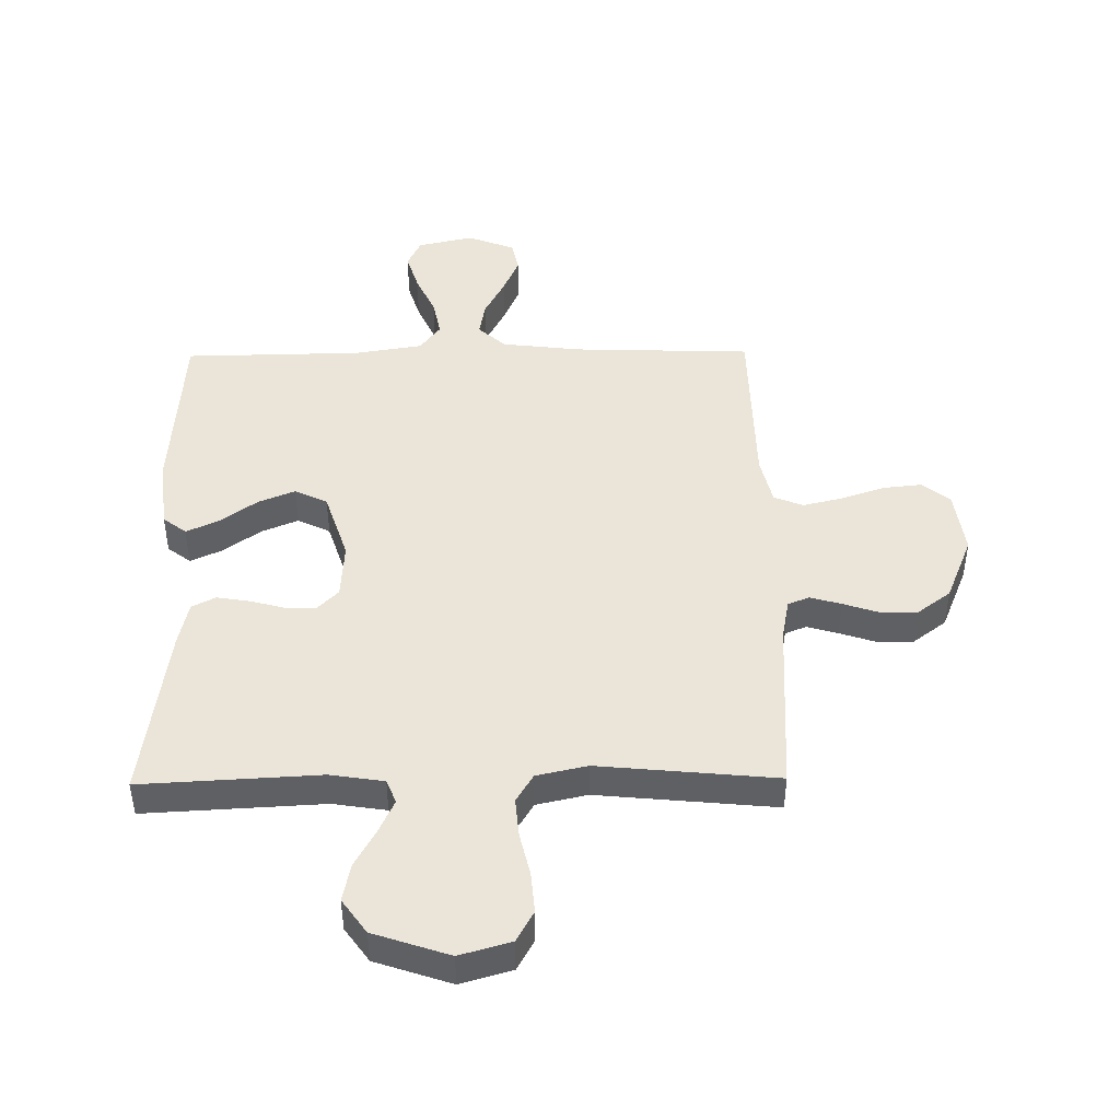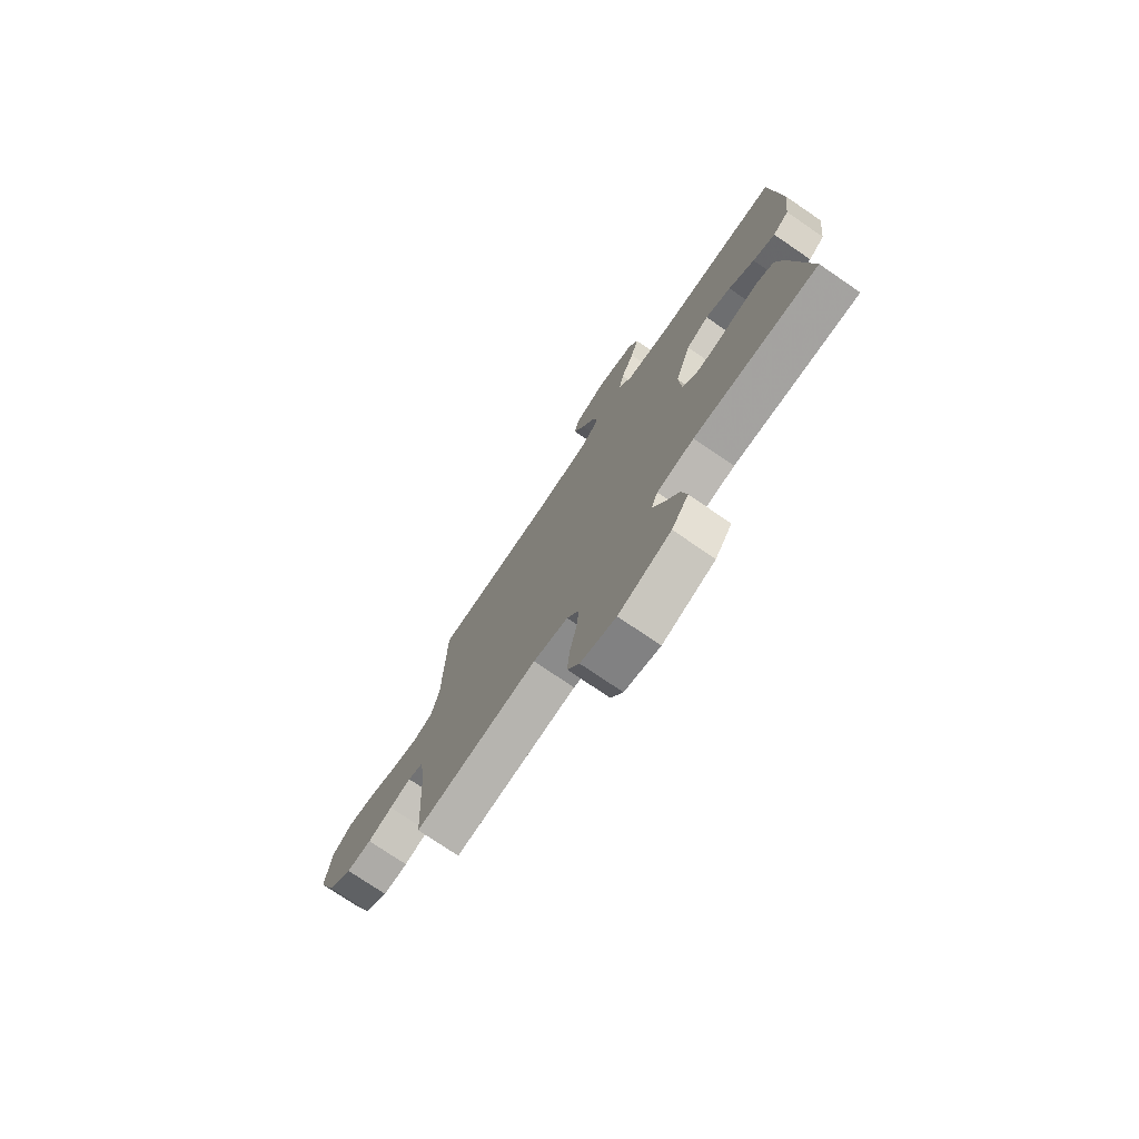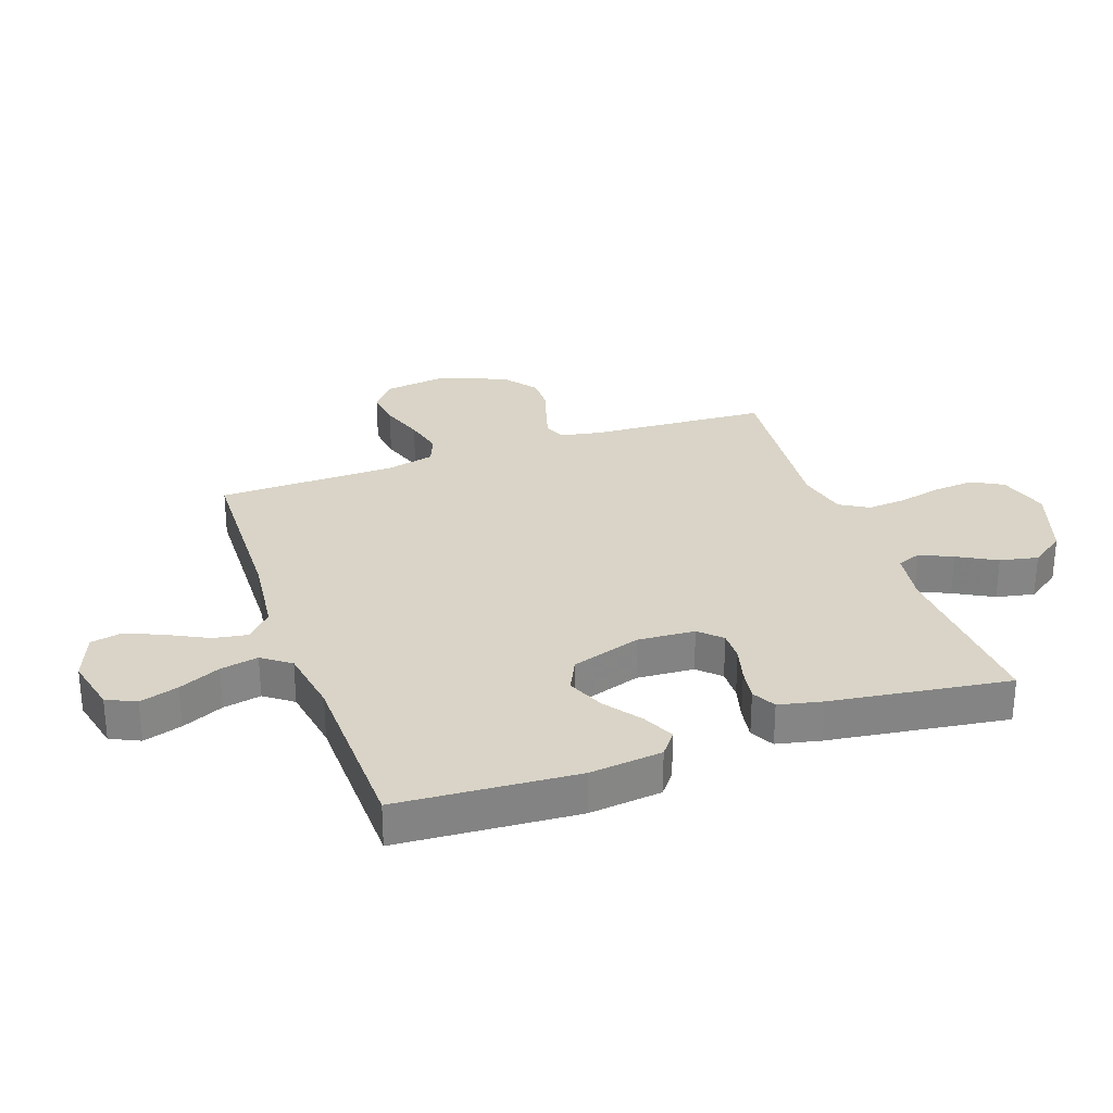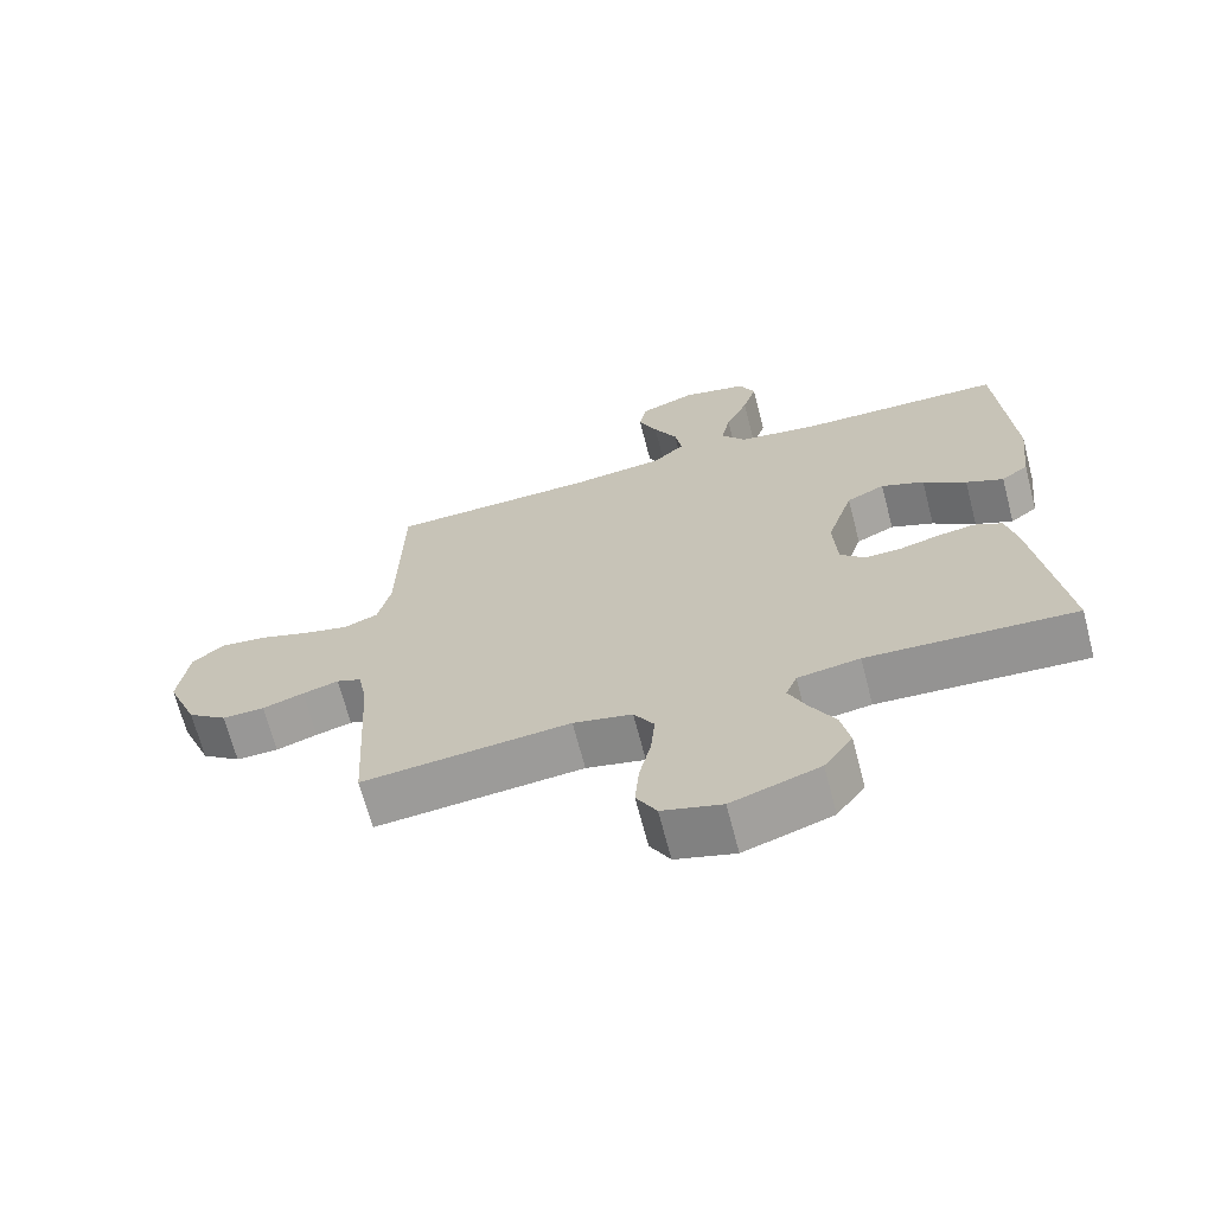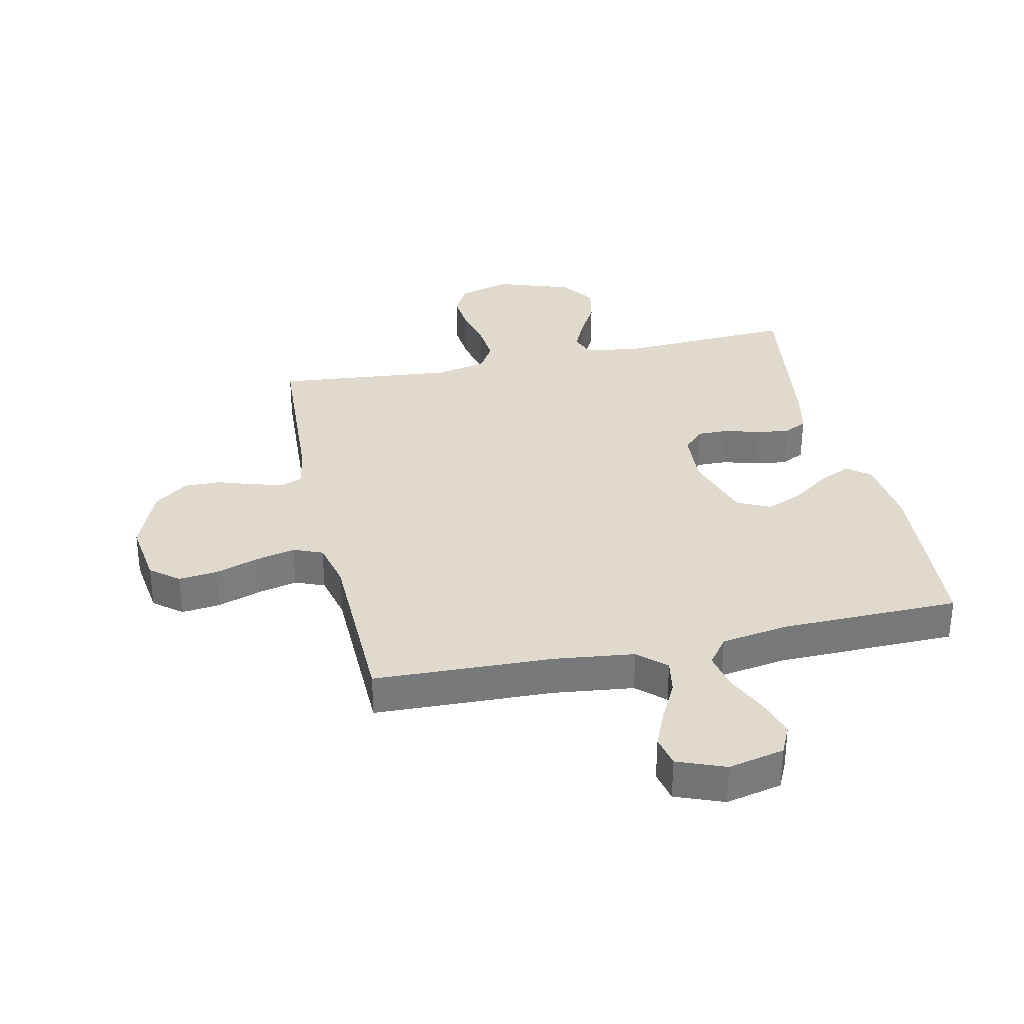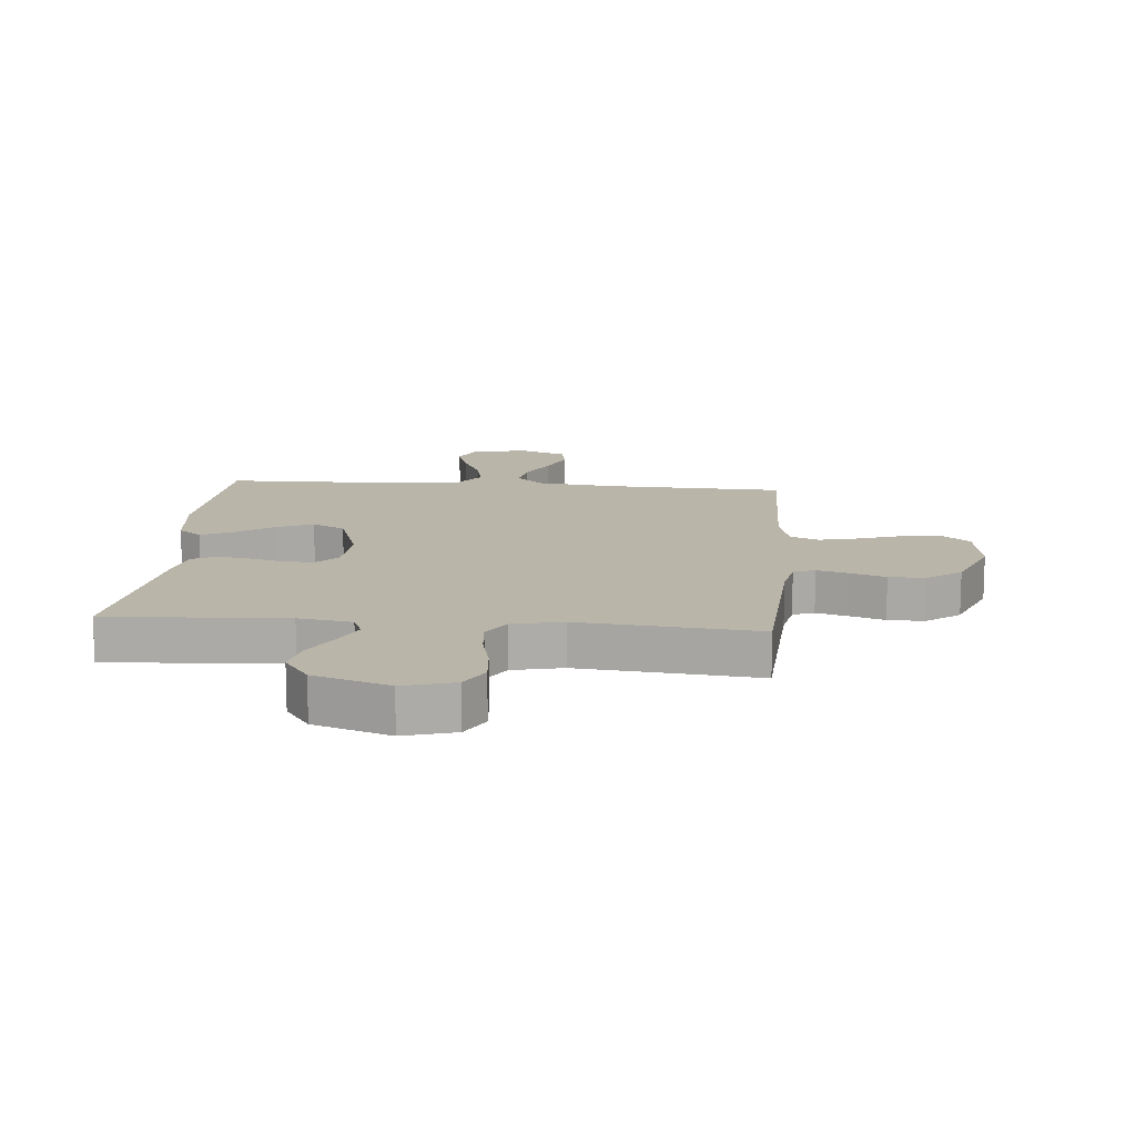
<metadata>
{"format":"obj","ext":"obj","renderer":"f3d","projection":"perspective","resolution":1024,"background":"white","views":[{"elev":45.2,"azim":179.3,"up":"+Y"},{"elev":-75.5,"azim":55.7,"up":"+Z"},{"elev":28.8,"azim":70.6,"up":"+Y"},{"elev":-68.0,"azim":14.6,"up":"+Z"},{"elev":32.8,"azim":-12.3,"up":"+Y"},{"elev":13.6,"azim":-175.1,"up":"+Y"}]}
</metadata>
<code>
v 0.5 0.07 0.5
v 0.52 0.07 0.2
v 0.506 0.07 0.078
v 0.467 0.07 0.048
v 0.413 0.07 0.073
v 0.351 0.07 0.118
v 0.289 0.07 0.144
v 0.234 0.07 0.117
v 0.196 0.07 0
v 0.202 0.07 -0.096
v 0.237 0.07 -0.132
v 0.288 0.07 -0.131
v 0.347 0.07 -0.115
v 0.402 0.07 -0.106
v 0.442 0.07 -0.127
v 0.458 0.07 -0.2
v 0.5 0.07 -0.5
v 0.2 0.07 -0.484
v 0.11 0.07 -0.498
v 0.094 0.07 -0.538
v 0.119 0.07 -0.593
v 0.155 0.07 -0.658
v 0.168 0.07 -0.722
v 0.127 0.07 -0.78
v 0 0.07 -0.823
v -0.086 0.07 -0.798
v -0.115 0.07 -0.746
v -0.109 0.07 -0.677
v -0.092 0.07 -0.604
v -0.086 0.07 -0.538
v -0.115 0.07 -0.49
v -0.2 0.07 -0.471
v -0.5 0.07 -0.5
v -0.517 0.07 -0.2
v -0.53 0.07 -0.132
v -0.566 0.07 -0.118
v -0.618 0.07 -0.133
v -0.678 0.07 -0.153
v -0.739 0.07 -0.154
v -0.796 0.07 -0.111
v -0.841 0.07 0
v -0.826 0.07 0.109
v -0.779 0.07 0.147
v -0.714 0.07 0.14
v -0.641 0.07 0.115
v -0.574 0.07 0.099
v -0.525 0.07 0.119
v -0.506 0.07 0.2
v -0.5 0.07 0.5
v -0.2 0.07 0.51
v -0.066 0.07 0.526
v -0.02 0.07 0.568
v -0.03 0.07 0.626
v -0.064 0.07 0.692
v -0.091 0.07 0.755
v -0.08 0.07 0.808
v 0 0.07 0.839
v 0.094 0.07 0.818
v 0.117 0.07 0.769
v 0.097 0.07 0.704
v 0.065 0.07 0.634
v 0.052 0.07 0.57
v 0.087 0.07 0.523
v 0.2 0.07 0.505
v 0.5 0 0.5
v 0.52 0 0.2
v 0.506 0 0.078
v 0.467 0 0.048
v 0.413 0 0.073
v 0.351 0 0.118
v 0.289 0 0.144
v 0.234 0 0.117
v 0.196 0 0
v 0.202 0 -0.096
v 0.237 0 -0.132
v 0.288 0 -0.131
v 0.347 0 -0.115
v 0.402 0 -0.106
v 0.442 0 -0.127
v 0.458 0 -0.2
v 0.5 0 -0.5
v 0.2 0 -0.484
v 0.11 0 -0.498
v 0.094 0 -0.538
v 0.119 0 -0.593
v 0.155 0 -0.658
v 0.168 0 -0.722
v 0.127 0 -0.78
v 0 0 -0.823
v -0.086 0 -0.798
v -0.115 0 -0.746
v -0.109 0 -0.677
v -0.092 0 -0.604
v -0.086 0 -0.538
v -0.115 0 -0.49
v -0.2 0 -0.471
v -0.5 0 -0.5
v -0.517 0 -0.2
v -0.53 0 -0.132
v -0.566 0 -0.118
v -0.618 0 -0.133
v -0.678 0 -0.153
v -0.739 0 -0.154
v -0.796 0 -0.111
v -0.841 0 0
v -0.826 0 0.109
v -0.779 0 0.147
v -0.714 0 0.14
v -0.641 0 0.115
v -0.574 0 0.099
v -0.525 0 0.119
v -0.506 0 0.2
v -0.5 0 0.5
v -0.2 0 0.51
v -0.066 0 0.526
v -0.02 0 0.568
v -0.03 0 0.626
v -0.064 0 0.692
v -0.091 0 0.755
v -0.08 0 0.808
v 0 0 0.839
v 0.094 0 0.818
v 0.117 0 0.769
v 0.097 0 0.704
v 0.065 0 0.634
v 0.052 0 0.57
v 0.087 0 0.523
v 0.2 0 0.505
f 58 59 60 61
f 58 61 62
f 57 58 62
f 56 57 62
f 53 54 55 56
f 53 56 62
f 52 53 62 63
f 48 49 50
f 47 48 50 51
f 42 43 44 45
f 42 45 46
f 41 42 46
f 40 41 46
f 37 38 39 40
f 36 37 40 46
f 35 36 46 47
f 32 33 34
f 31 32 34 35
f 26 27 28 29
f 26 29 30
f 25 26 30
f 24 25 30
f 21 22 23 24
f 20 21 24 30
f 19 20 30 31
f 15 16 17 18
f 12 13 14 15
f 12 15 18 19
f 3 4 5 6
f 3 6 7
f 64 1 2 3
f 63 64 3 7
f 51 52 63 7
f 11 12 19 31
f 10 11 31 35
f 9 10 35 47
f 47 51 7 8
f 8 9 47
f 125 124 123 122
f 126 125 122
f 126 122 121
f 126 121 120
f 120 119 118 117
f 126 120 117
f 127 126 117 116
f 114 113 112
f 115 114 112 111
f 109 108 107 106
f 110 109 106
f 110 106 105
f 110 105 104
f 104 103 102 101
f 110 104 101 100
f 111 110 100 99
f 98 97 96
f 99 98 96 95
f 93 92 91 90
f 94 93 90
f 94 90 89
f 94 89 88
f 88 87 86 85
f 94 88 85 84
f 95 94 84 83
f 82 81 80 79
f 79 78 77 76
f 83 82 79 76
f 70 69 68 67
f 71 70 67
f 67 66 65 128
f 71 67 128 127
f 71 127 116 115
f 95 83 76 75
f 99 95 75 74
f 111 99 74 73
f 72 71 115 111
f 111 73 72
f 1 65 66 2
f 2 66 67 3
f 3 67 68 4
f 4 68 69 5
f 5 69 70 6
f 6 70 71 7
f 7 71 72 8
f 8 72 73 9
f 9 73 74 10
f 10 74 75 11
f 11 75 76 12
f 12 76 77 13
f 13 77 78 14
f 14 78 79 15
f 15 79 80 16
f 16 80 81 17
f 17 81 82 18
f 18 82 83 19
f 19 83 84 20
f 20 84 85 21
f 21 85 86 22
f 22 86 87 23
f 23 87 88 24
f 24 88 89 25
f 25 89 90 26
f 26 90 91 27
f 27 91 92 28
f 28 92 93 29
f 29 93 94 30
f 30 94 95 31
f 31 95 96 32
f 32 96 97 33
f 33 97 98 34
f 34 98 99 35
f 35 99 100 36
f 36 100 101 37
f 37 101 102 38
f 38 102 103 39
f 39 103 104 40
f 40 104 105 41
f 41 105 106 42
f 42 106 107 43
f 43 107 108 44
f 44 108 109 45
f 45 109 110 46
f 46 110 111 47
f 47 111 112 48
f 48 112 113 49
f 49 113 114 50
f 50 114 115 51
f 51 115 116 52
f 52 116 117 53
f 53 117 118 54
f 54 118 119 55
f 55 119 120 56
f 56 120 121 57
f 57 121 122 58
f 58 122 123 59
f 59 123 124 60
f 60 124 125 61
f 61 125 126 62
f 62 126 127 63
f 63 127 128 64
f 64 128 65 1

</code>
